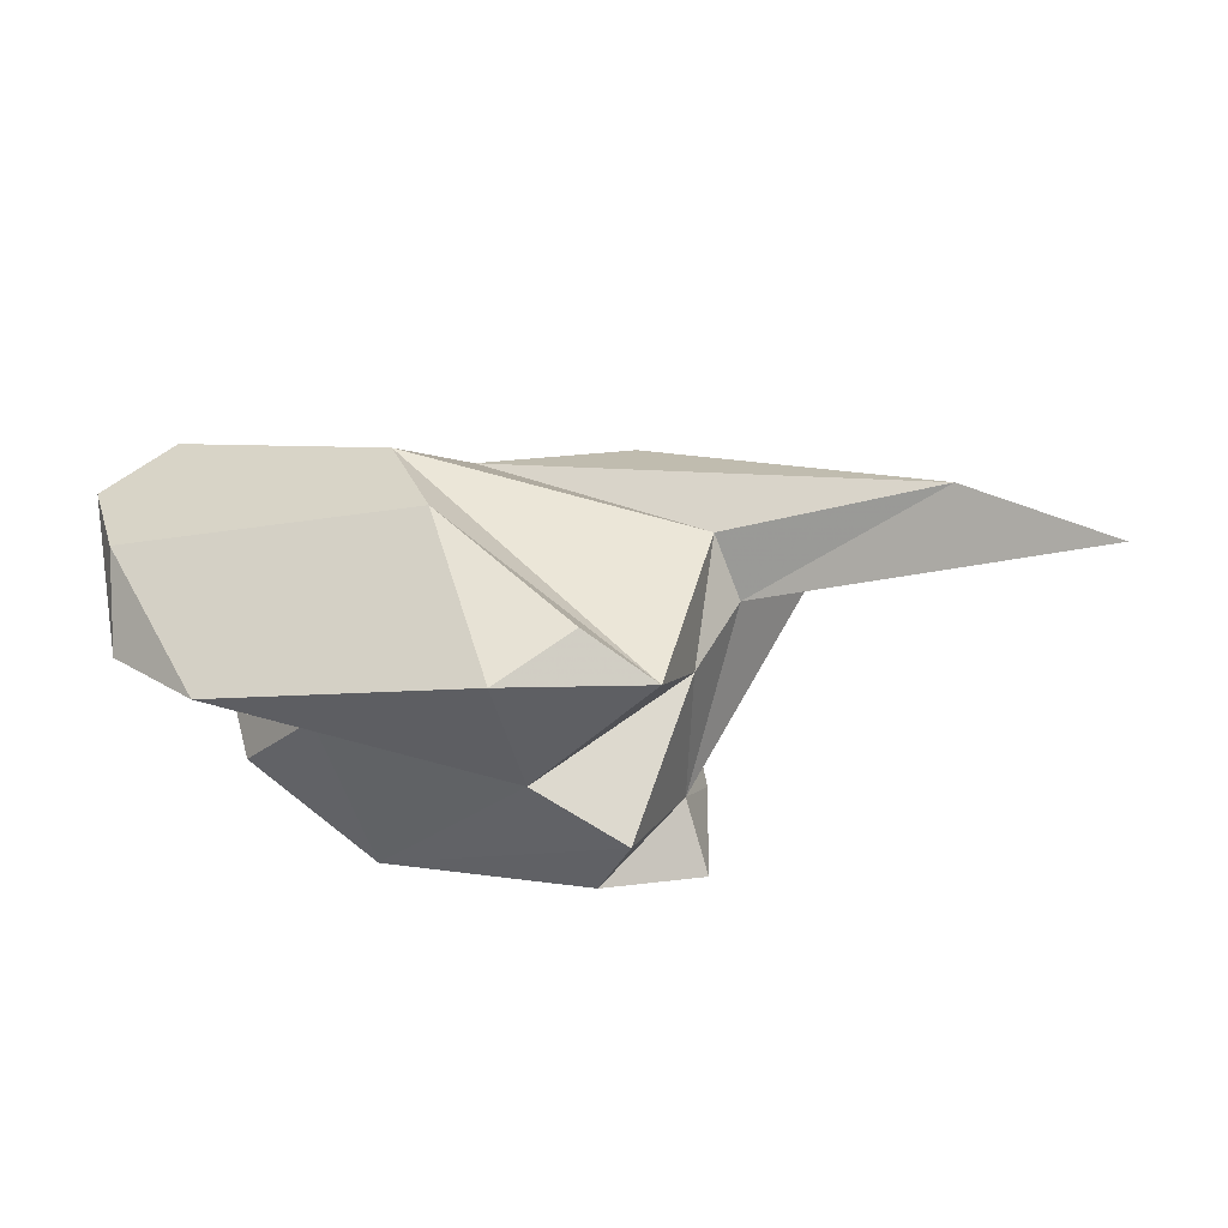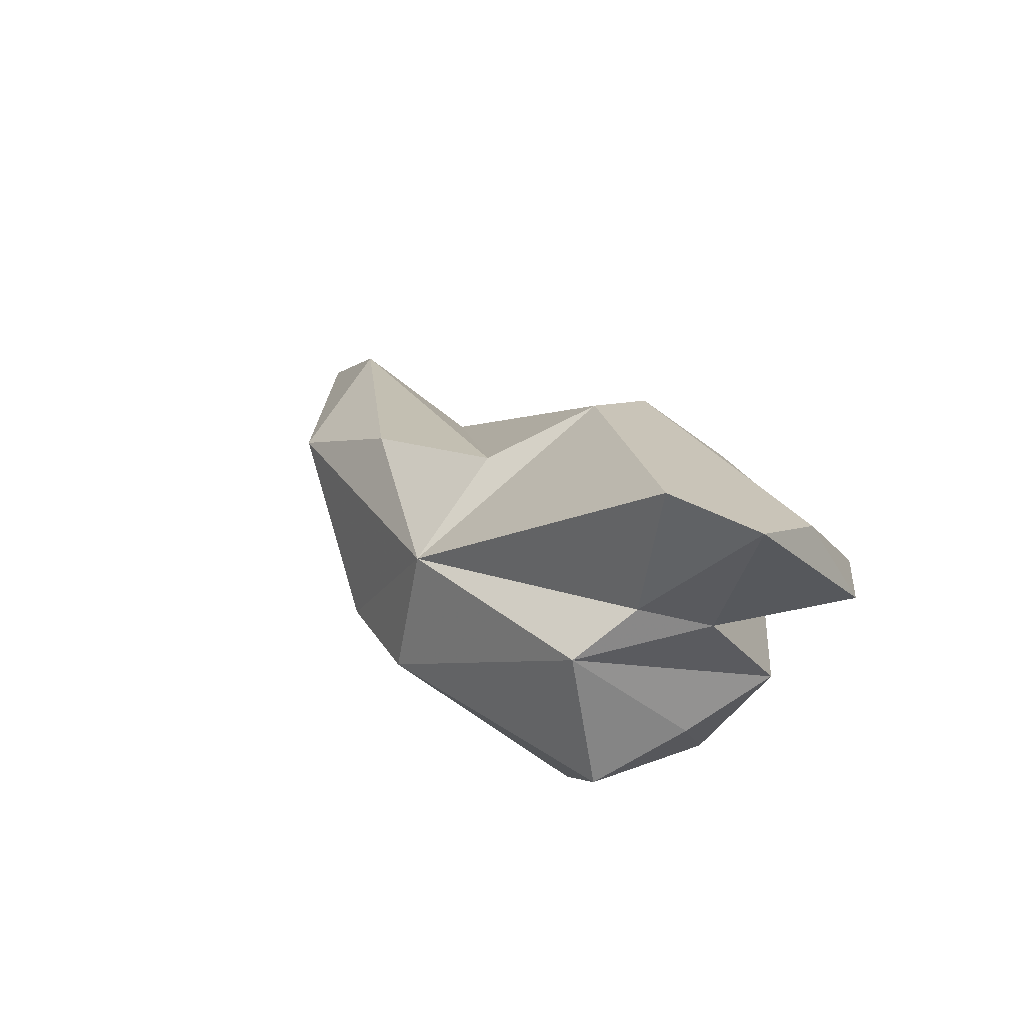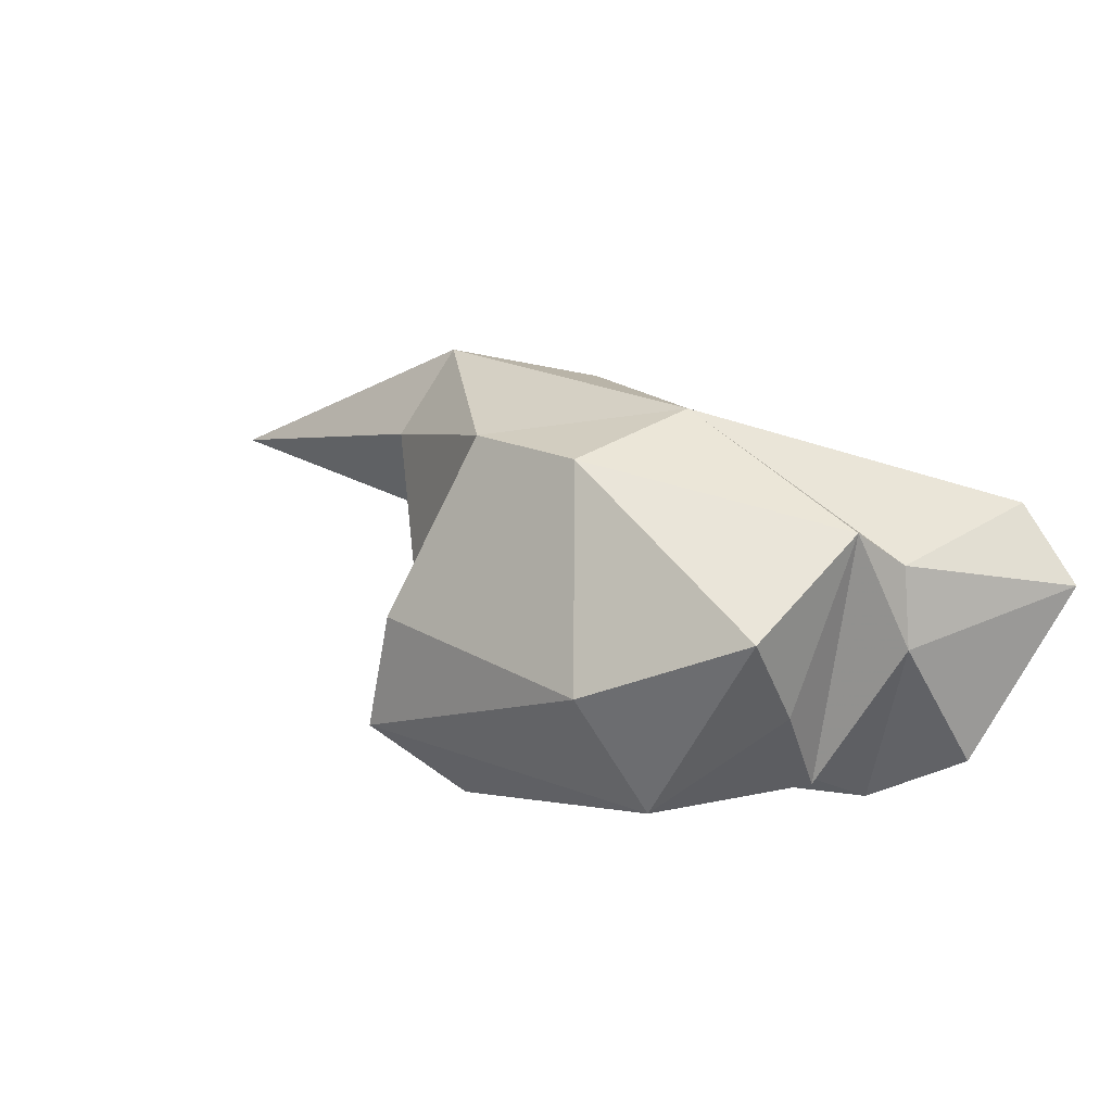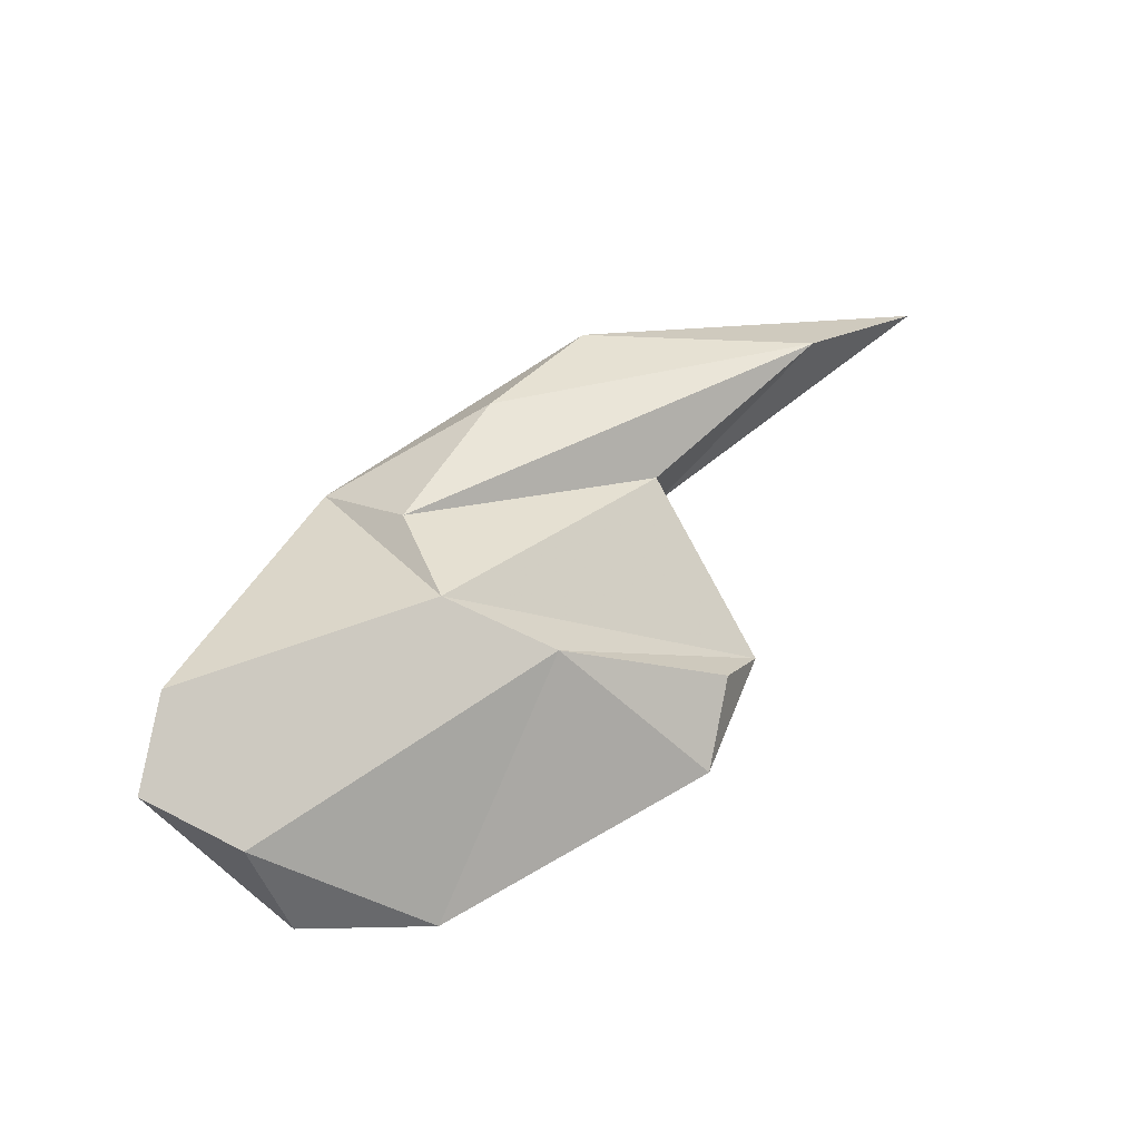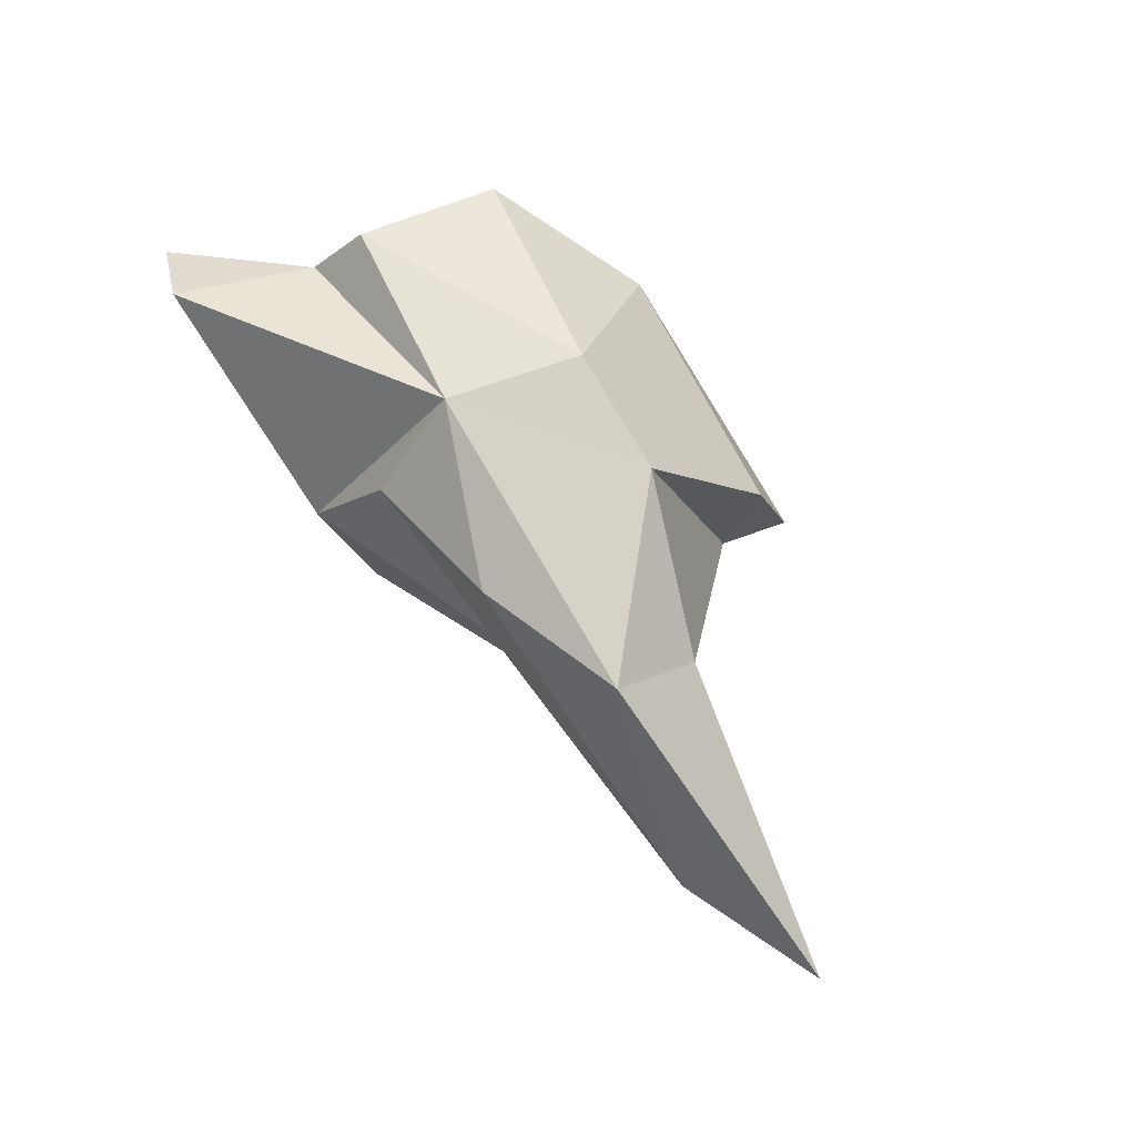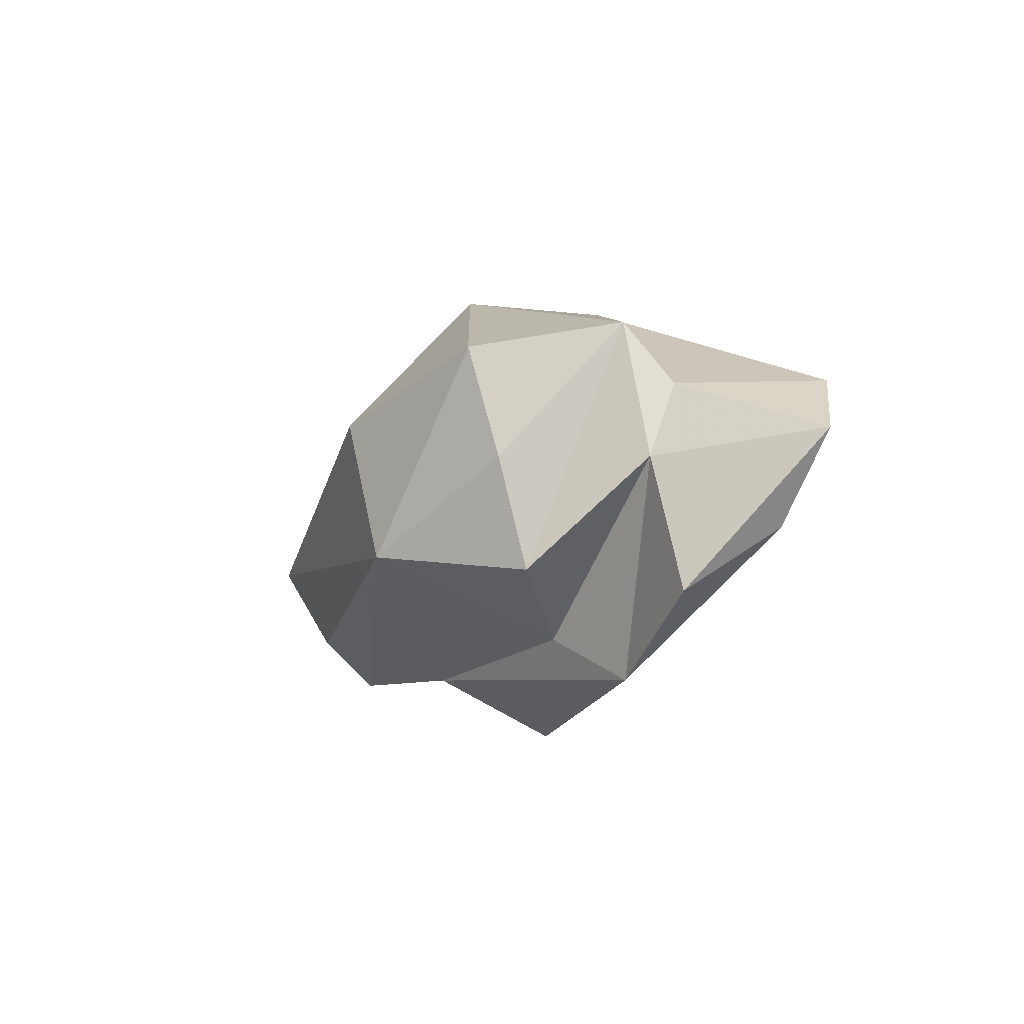
<metadata>
{"format":"obj","ext":"obj","renderer":"f3d","projection":"perspective","resolution":1024,"background":"white","views":[{"elev":-76.2,"azim":16.5,"up":"+Y"},{"elev":30.7,"azim":-133.1,"up":"+Z"},{"elev":47.4,"azim":-135.7,"up":"+Y"},{"elev":67.6,"azim":-55.2,"up":"+Z"},{"elev":59.0,"azim":62.7,"up":"+Y"},{"elev":6.9,"azim":-97.4,"up":"+Y"}]}
</metadata>
<code>
v 214.5 187.8 92.64
v 218.2 188.2 86.95
v 218 183.6 91.02
v 214.4 194.2 98.39
v 217.8 192.8 91.93
v 215.2 190.1 96.71
v 220.2 197.1 84.82
v 227.6 190 97.32
v 222 184.6 88.64
v 222 188.3 81.13
v 219 192.7 85.92
v 218 195.8 99.27
v 219.4 195.6 93.23
v 220.6 198.1 91.32
v 229.8 178.5 89.49
v 229.7 181.3 84.63
v 232.9 180.5 81.42
v 231 198.7 86.08
v 225.3 193.5 80.21
v 235.1 185.5 77.65
v 228.9 185.4 95.41
v 230 198.2 91.87
v 233.5 180 90.36
v 231 182.9 79.35
v 235.8 179.9 87.4
v 236.9 184.3 86.33
v 235.1 186.1 80.94
v 235.8 190.4 79.76
v 230.2 193.9 95.16
v 236.1 196.9 85.59
v 239.4 187.4 87.79
v 239.1 187.4 90.8
v 236.8 194.4 93.67
v 242.4 191.8 86.8
v 248.6 185.5 90.48
v 243.1 194 90.77
v 254.2 183.4 86.85
g foo
f 6 21 8
f 3 21 6
f 4 8 12
f 6 8 4
f 15 23 21
f 15 21 3
f 22 8 29
f 8 22 12
f 1 3 6
f 1 6 4
f 29 35 33
f 32 35 29
f 23 15 25
f 8 32 29
f 21 25 8
f 25 32 8
f 25 21 23
f 16 15 3
f 22 29 33
f 9 16 3
f 9 3 5
f 22 13 12
f 1 5 3
f 12 13 4
f 5 4 13
f 5 1 4
f 36 35 37
f 31 37 35
f 36 33 35
f 31 35 32
f 25 26 32
f 26 31 32
f 25 16 26
f 16 25 15
f 22 33 36
f 14 13 22
f 2 9 5
f 5 13 14
f 2 5 14
f 34 36 37
f 37 31 34
f 16 17 26
f 30 22 36
f 9 10 16
f 10 17 16
f 30 18 22
f 2 10 9
f 10 2 11
f 22 18 14
f 11 2 14
f 30 36 34
f 27 26 17
f 27 30 34
f 27 34 31
f 27 31 26
f 24 27 17
f 10 24 17
f 14 18 7
f 10 11 7
f 14 7 11
f 30 27 28
f 28 27 20
f 24 20 27
f 18 30 28
f 10 20 24
f 19 20 10
f 7 19 10
f 19 7 18
f 19 28 20
f 19 18 28
g

</code>
